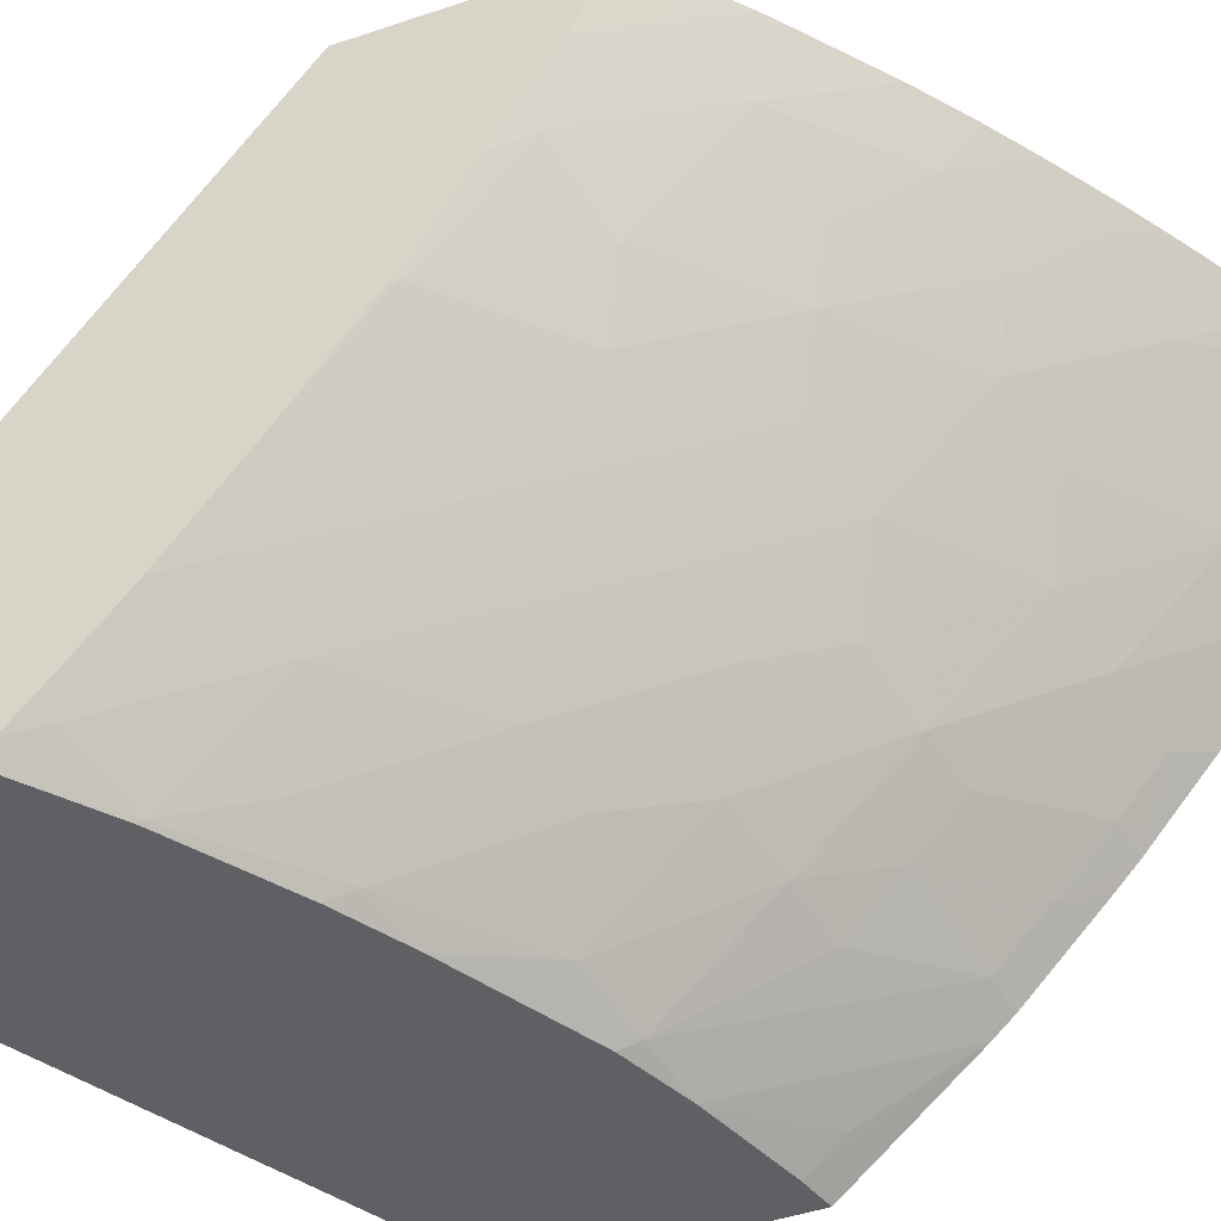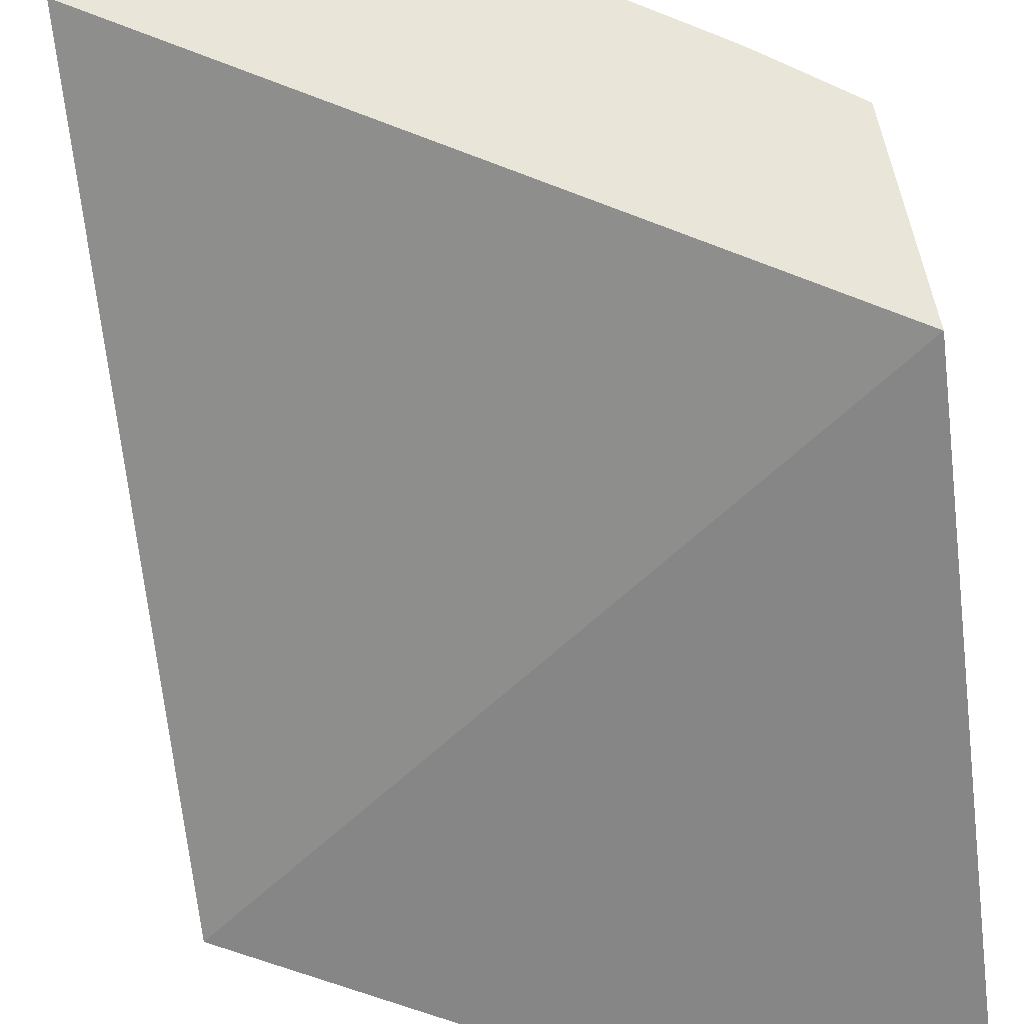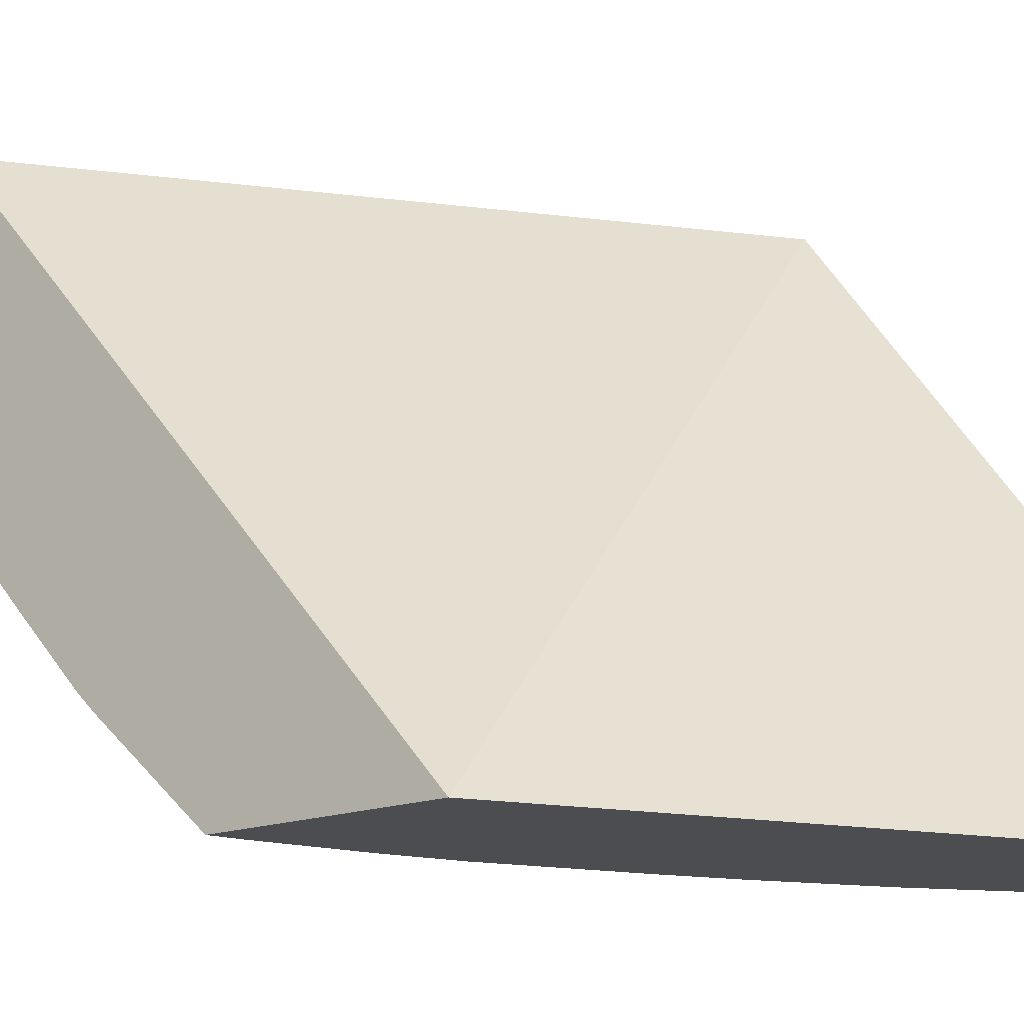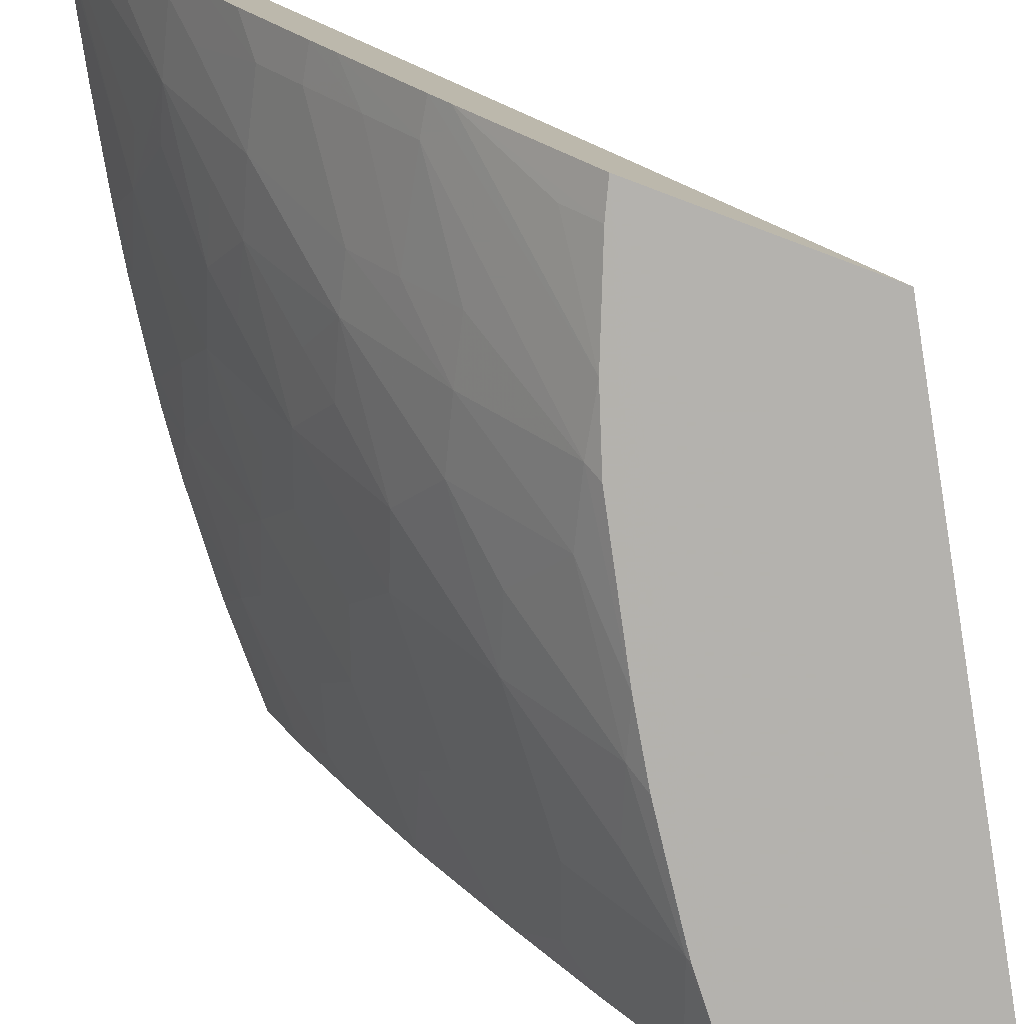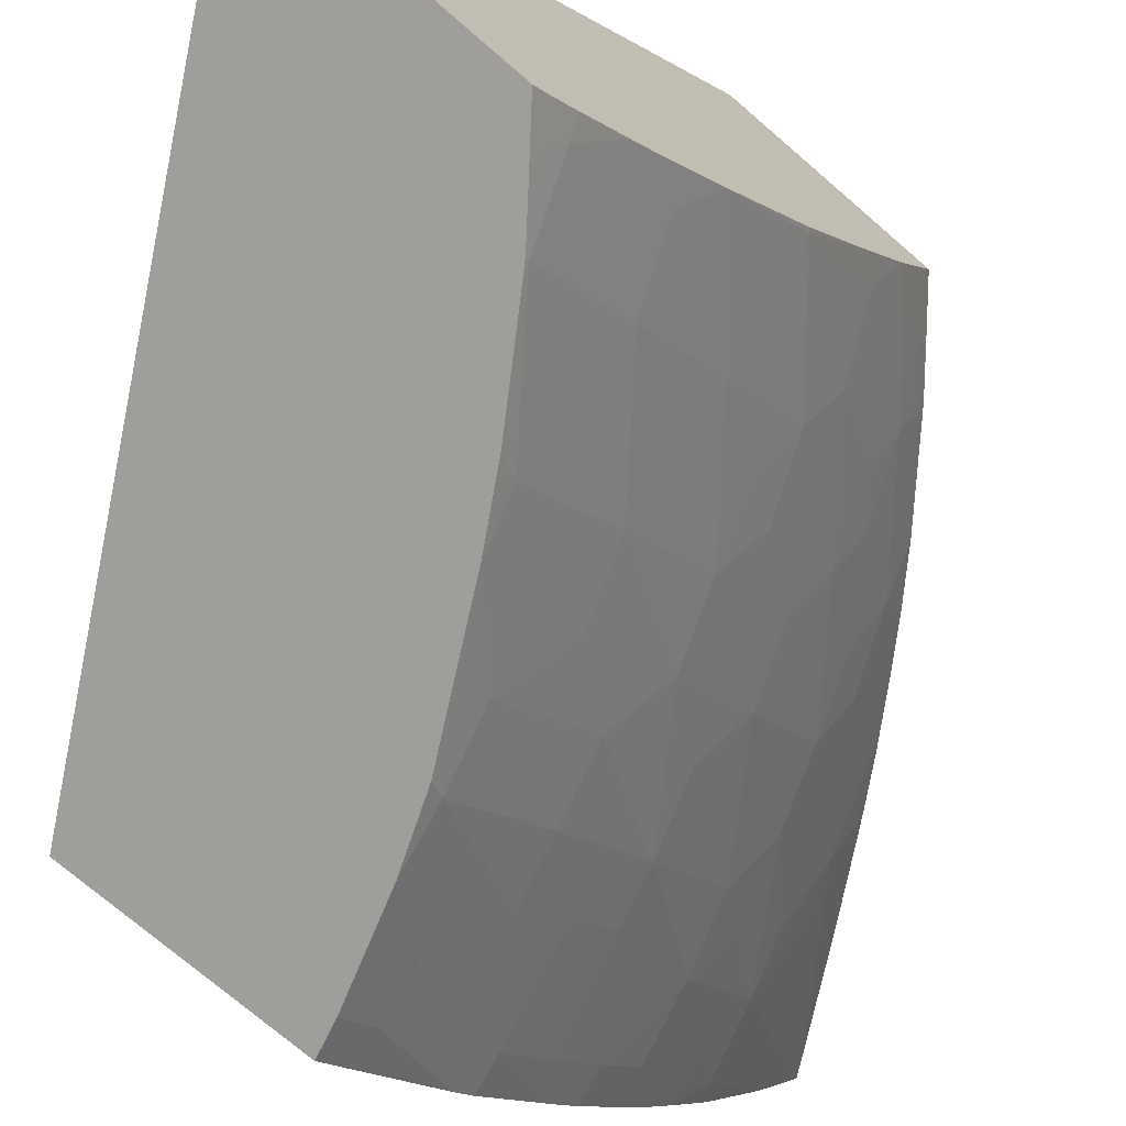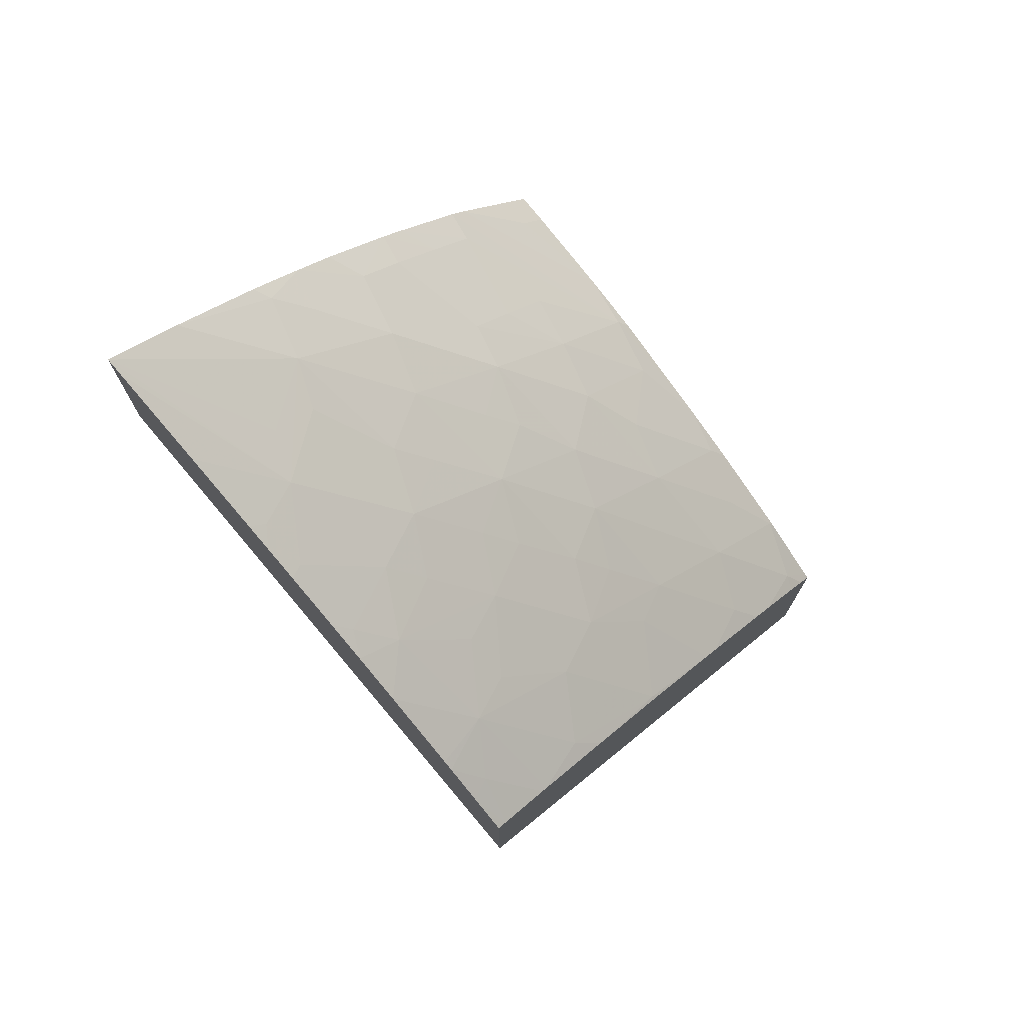
<metadata>
{"format":"obj","ext":"obj","renderer":"f3d","projection":"perspective","resolution":1024,"background":"white","views":[{"elev":-44.9,"azim":111.7,"up":"+Z"},{"elev":58.3,"azim":-10.7,"up":"+Z"},{"elev":-15.7,"azim":-50.9,"up":"+Z"},{"elev":-79.7,"azim":-110.5,"up":"+Z"},{"elev":-70.8,"azim":48.8,"up":"+Z"},{"elev":74.3,"azim":47.2,"up":"+Y"}]}
</metadata>
<code>
v 0.006336 0.1219 0.0115
v 0.01308 0.1181 0.0115
v 0.01308 0.123 0.01822
v 0.006336 0.1279 0.01822
v 0.006336 0.1245 0.01149
v 0.01308 0.1208 0.0115
v 0.01308 0.1254 0.01822
v 0.006336 0.13 0.01822
v 0.006336 0.1258 0.01268
v 0.006727 0.1244 0.0115
v 0.007881 0.124 0.0115
v 0.008666 0.1237 0.0115
v 0.01019 0.1228 0.0115
v 0.0102 0.1228 0.0115
v 0.01093 0.1224 0.0115
v 0.01201 0.1217 0.0115
v 0.01215 0.1216 0.0115
v 0.0127 0.1211 0.0115
v 0.01303 0.1209 0.0115
v 0.01308 0.121 0.01167
v 0.01308 0.1254 0.0181
v 0.01263 0.1258 0.01822
v 0.006529 0.1299 0.01822
v 0.008469 0.1284 0.01745
v 0.007883 0.1286 0.01717
v 0.007295 0.1284 0.01631
v 0.006336 0.1295 0.01727
v 0.006727 0.1248 0.01184
v 0.006336 0.126 0.01289
v 0.008576 0.1239 0.01162
v 0.009347 0.1236 0.01182
v 0.01079 0.1226 0.01166
v 0.01212 0.1216 0.01153
v 0.01289 0.1213 0.01185
v 0.01308 0.1212 0.01194
v 0.01308 0.1253 0.01801
v 0.01252 0.1258 0.01794
v 0.01218 0.1262 0.01822
v 0.00769 0.1292 0.01822
v 0.007883 0.1282 0.01659
v 0.008628 0.1287 0.01822
v 0.008709 0.1286 0.01803
v 0.009287 0.1282 0.01803
v 0.009847 0.1274 0.01718
v 0.009513 0.1272 0.01641
v 0.008742 0.1274 0.01605
v 0.006836 0.1282 0.01569
v 0.006524 0.1286 0.01605
v 0.007899 0.1277 0.01569
v 0.007525 0.1274 0.01499
v 0.006336 0.1287 0.01616
v 0.006336 0.1269 0.01381
v 0.006727 0.126 0.01297
v 0.007883 0.1252 0.01263
v 0.00856 0.125 0.01278
v 0.00997 0.124 0.01259
v 0.00933 0.1248 0.01301
v 0.01156 0.1224 0.01195
v 0.01074 0.1238 0.01286
v 0.01205 0.1227 0.01272
v 0.01308 0.1217 0.01254
v 0.01308 0.125 0.01742
v 0.01191 0.1261 0.01749
v 0.01206 0.1263 0.01822
v 0.00878 0.1286 0.01822
v 0.008952 0.1285 0.01822
v 0.009364 0.1283 0.01822
v 0.01022 0.1276 0.01804
v 0.01062 0.1271 0.01766
v 0.01022 0.127 0.01683
v 0.01003 0.1278 0.01822
v 0.01085 0.1262 0.01622
v 0.01014 0.1264 0.01579
v 0.009713 0.1262 0.01505
v 0.009092 0.127 0.01569
v 0.008296 0.1272 0.01528
v 0.006336 0.1283 0.01548
v 0.006727 0.1276 0.01477
v 0.006336 0.1286 0.01598
v 0.006727 0.1271 0.01419
v 0.008475 0.1261 0.01398
v 0.007883 0.1262 0.01382
v 0.006336 0.1272 0.0141
v 0.006727 0.1265 0.01354
v 0.007883 0.1257 0.01324
v 0.00987 0.1251 0.01378
v 0.01064 0.1249 0.01411
v 0.01193 0.1238 0.01398
v 0.01282 0.1224 0.01311
v 0.01308 0.122 0.01283
v 0.01308 0.125 0.01735
v 0.01288 0.1248 0.01661
v 0.0121 0.1251 0.01606
v 0.01168 0.1259 0.01688
v 0.0111 0.1263 0.01688
v 0.01112 0.1271 0.01822
v 0.01053 0.1275 0.01822
v 0.0118 0.1248 0.01529
v 0.01103 0.1251 0.01488
v 0.01048 0.1259 0.01544
v 0.009245 0.1259 0.01428
v 0.008931 0.1263 0.01463
v 0.006336 0.1279 0.015
v 0.01139 0.1246 0.01452
v 0.01219 0.124 0.01457
v 0.01308 0.1229 0.01403
v 0.01308 0.1228 0.01385
v 0.01308 0.1244 0.0163
v 0.01305 0.1238 0.01519
v 0.01258 0.1244 0.01563
v 0.01277 0.1235 0.01457
v 0.01308 0.1237 0.01513
v 0.01308 0.1241 0.01586
v 0.01308 0.1237 0.01521
f 1 2 3
f 1 3 4
f 1 4 8
f 1 8 27
f 1 27 51
f 1 51 79
f 1 79 77
f 1 77 103
f 1 103 83
f 1 83 52
f 1 52 29
f 1 29 9
f 1 9 5
f 1 5 2
f 2 5 6
f 2 6 20
f 2 20 35
f 2 35 61
f 2 61 90
f 2 90 107
f 2 107 106
f 2 106 112
f 2 112 114
f 2 114 113
f 2 113 108
f 2 108 91
f 2 91 62
f 2 62 36
f 2 36 21
f 2 21 7
f 2 7 3
f 3 7 22
f 3 22 38
f 3 38 64
f 3 64 96
f 3 96 97
f 3 97 71
f 3 71 67
f 3 67 66
f 3 66 65
f 3 65 41
f 3 41 39
f 3 39 23
f 3 23 8
f 3 8 4
f 5 9 10
f 5 10 11
f 5 11 12
f 5 12 13
f 5 13 14
f 5 14 15
f 5 15 16
f 5 16 17
f 5 17 18
f 5 18 19
f 5 19 6
f 6 19 20
f 7 21 22
f 8 23 24
f 8 24 25
f 8 25 26
f 8 26 27
f 9 28 10
f 9 29 11
f 9 11 28
f 10 28 11
f 11 30 12
f 11 29 30
f 12 30 13
f 13 30 31
f 13 31 14
f 14 31 32
f 14 32 15
f 15 32 33
f 15 33 16
f 16 33 17
f 17 33 18
f 18 33 34
f 18 34 19
f 19 34 20
f 20 34 35
f 21 36 37
f 21 37 22
f 22 37 38
f 23 39 24
f 24 40 26
f 24 26 25
f 24 39 41
f 24 41 42
f 24 42 43
f 24 43 44
f 24 44 45
f 24 45 46
f 24 46 40
f 26 47 48
f 26 48 27
f 26 40 46
f 26 46 49
f 26 49 50
f 26 50 47
f 27 48 51
f 29 52 53
f 29 53 30
f 30 53 54
f 30 54 55
f 30 55 31
f 31 56 32
f 31 55 57
f 31 57 56
f 32 58 33
f 32 56 59
f 32 59 58
f 33 58 60
f 33 60 34
f 34 61 35
f 34 60 61
f 36 62 37
f 37 63 38
f 37 62 63
f 38 63 64
f 41 65 42
f 42 65 66
f 42 66 43
f 43 66 67
f 43 67 44
f 44 68 69
f 44 69 70
f 44 70 45
f 44 67 71
f 44 71 68
f 45 70 72
f 45 72 73
f 45 73 74
f 45 74 75
f 45 75 46
f 46 75 76
f 46 76 49
f 47 77 48
f 47 50 78
f 47 78 77
f 48 79 51
f 48 77 79
f 49 76 50
f 50 80 78
f 50 76 81
f 50 81 82
f 50 82 80
f 52 83 84
f 52 84 53
f 53 84 85
f 53 85 54
f 54 85 55
f 55 85 82
f 55 82 81
f 55 81 57
f 56 57 59
f 57 81 86
f 57 86 59
f 58 59 60
f 59 86 87
f 59 87 60
f 60 88 89
f 60 89 90
f 60 90 61
f 60 87 88
f 62 91 63
f 63 91 92
f 63 92 93
f 63 93 94
f 63 94 95
f 63 95 69
f 63 69 96
f 63 96 64
f 68 97 69
f 68 71 97
f 69 95 72
f 69 72 70
f 69 97 96
f 72 94 93
f 72 93 98
f 72 98 99
f 72 99 100
f 72 100 73
f 72 95 94
f 73 100 74
f 74 100 99
f 74 99 87
f 74 87 86
f 74 86 101
f 74 101 102
f 74 102 76
f 74 76 75
f 76 102 81
f 77 78 103
f 78 80 83
f 78 83 103
f 80 84 83
f 80 82 84
f 81 102 101
f 81 101 86
f 82 85 84
f 87 99 104
f 87 104 88
f 88 105 106
f 88 106 107
f 88 107 89
f 88 104 98
f 88 98 105
f 89 107 90
f 91 108 92
f 92 108 109
f 92 109 110
f 92 110 93
f 93 110 98
f 98 110 109
f 98 109 105
f 98 104 99
f 105 109 111
f 105 111 106
f 106 111 109
f 106 109 112
f 108 113 109
f 109 114 112
f 109 113 114

</code>
